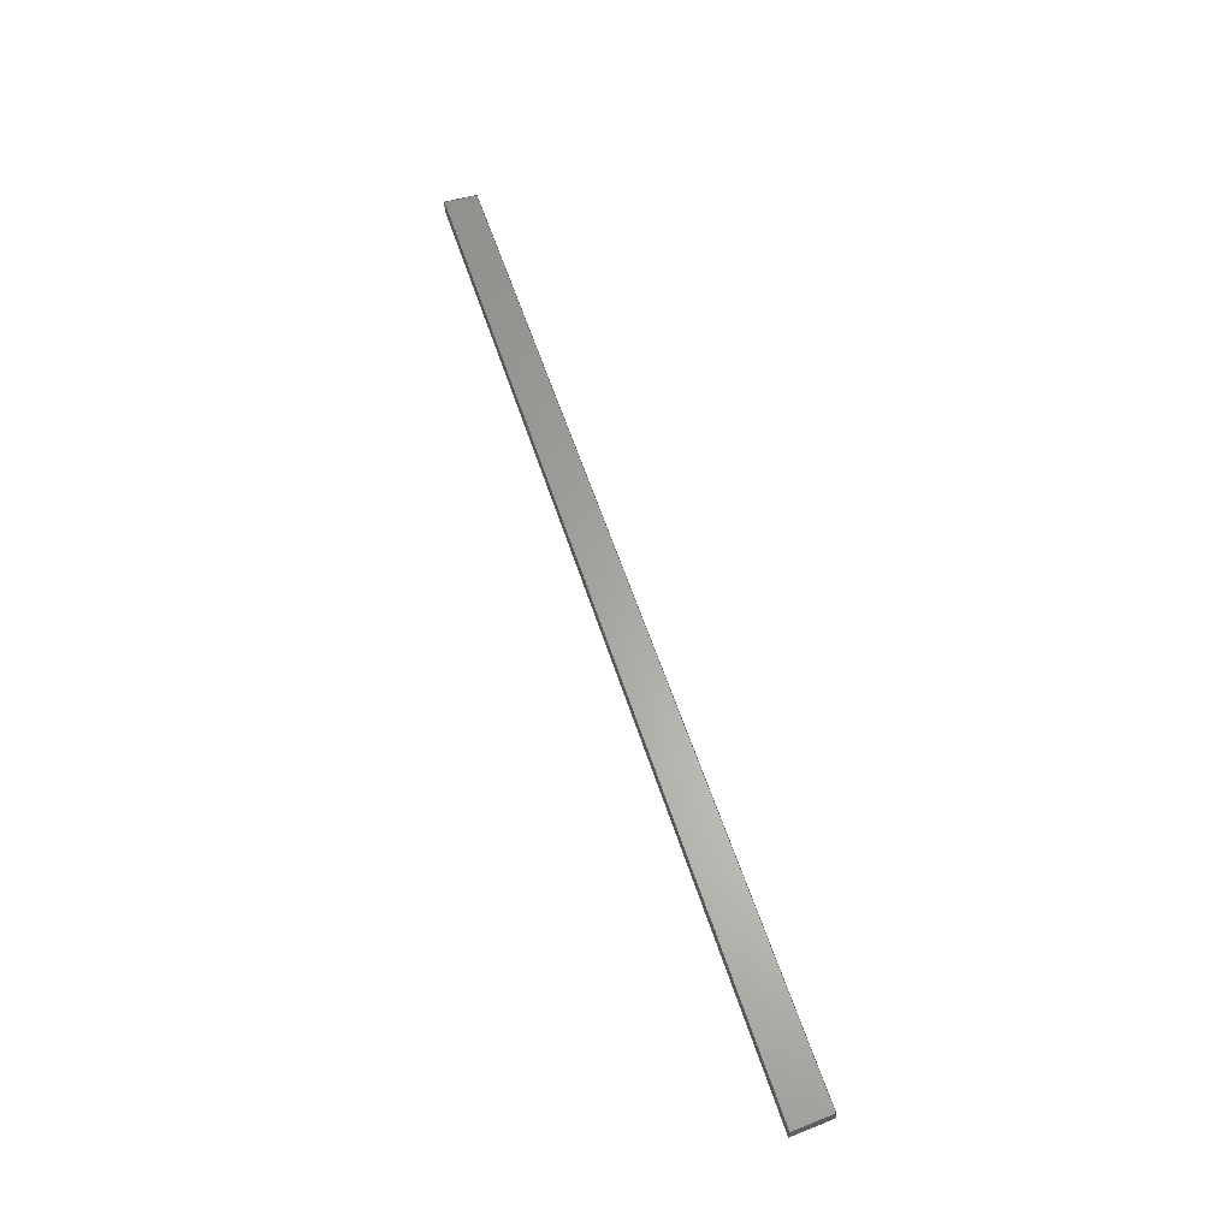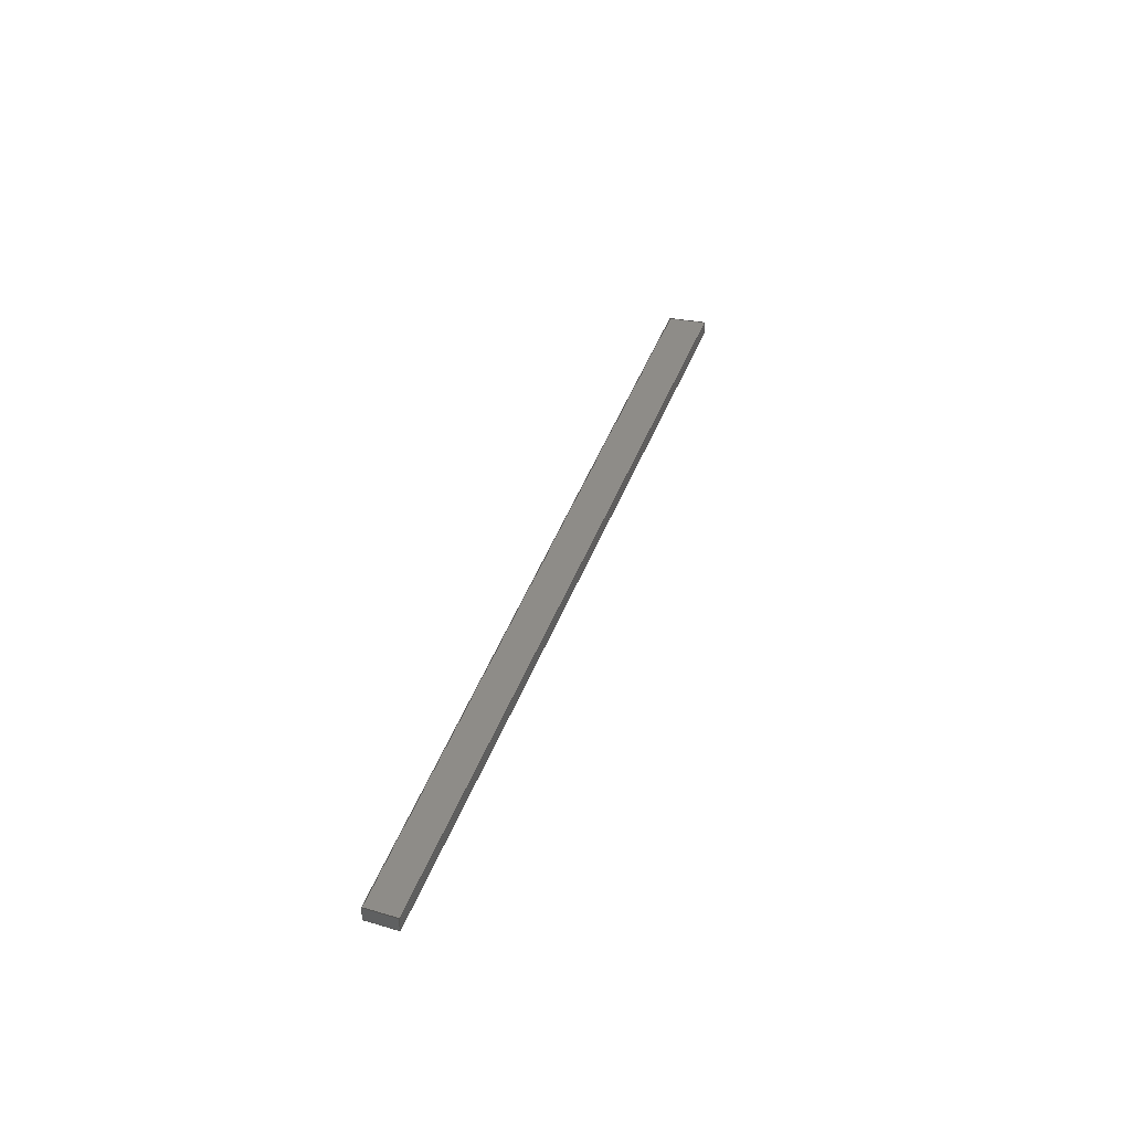
<metadata>
{"format":"step","ext":"step","renderer":"f3d","projection":"perspective","resolution":1024,"background":"white","views":[{"elev":62.8,"azim":41.4,"up":"+Y"},{"elev":37.0,"azim":-102.7,"up":"+Y"}]}
</metadata>
<code>
ISO-10303-21;
DATA;
#1 = APPLICATION_PROTOCOL_DEFINITION('international standard',
  'automotive_design',2000,#2);
#2 = APPLICATION_CONTEXT(
  'core data for automotive mechanical design processes');
#3 = SHAPE_DEFINITION_REPRESENTATION(#4,#10);
#4 = PRODUCT_DEFINITION_SHAPE('','',#5);
#5 = PRODUCT_DEFINITION('design','',#6,#9);
#6 = PRODUCT_DEFINITION_FORMATION('','',#7);
#7 = PRODUCT('Open CASCADE STEP translator 7.7 242',
  'Open CASCADE STEP translator 7.7 242','',(#8));
#8 = PRODUCT_CONTEXT('',#2,'mechanical');
#9 = PRODUCT_DEFINITION_CONTEXT('part definition',#2,'design');
#10 = ADVANCED_BREP_SHAPE_REPRESENTATION('',(#11,#15),#345);
#11 = AXIS2_PLACEMENT_3D('',#12,#13,#14);
#12 = CARTESIAN_POINT('',(0,0,0));
#13 = DIRECTION('',(0,0,1));
#14 = DIRECTION('',(1,0,-0));
#15 = MANIFOLD_SOLID_BREP('',#16);
#16 = CLOSED_SHELL('',(#17,#137,#213,#284,#331,#338));
#17 = ADVANCED_FACE('',(#18),#32,.F.);
#18 = FACE_BOUND('',#19,.F.);
#19 = EDGE_LOOP('',(#20,#55,#83,#111));
#20 = ORIENTED_EDGE('',*,*,#21,.T.);
#21 = EDGE_CURVE('',#22,#24,#26,.T.);
#22 = VERTEX_POINT('',#23);
#23 = CARTESIAN_POINT('',(-0.7194,-9.366e-19,
    -0.3584));
#24 = VERTEX_POINT('',#25);
#25 = CARTESIAN_POINT('',(-0.7194,-0.02344,-0.3584)
  );
#26 = SURFACE_CURVE('',#27,(#31,#43),.PCURVE_S1);
#27 = LINE('',#28,#29);
#28 = CARTESIAN_POINT('',(-0.7194,-9.366e-19,
    -0.3584));
#29 = VECTOR('',#30,1);
#30 = DIRECTION('',(6.123e-17,-1,6.123e-17));
#31 = PCURVE('',#32,#37);
#32 = PLANE('',#33);
#33 = AXIS2_PLACEMENT_3D('',#34,#35,#36);
#34 = CARTESIAN_POINT('',(-0.7194,-9.366e-19,
    -0.3584));
#35 = DIRECTION('',(-0.4951,2.288e-17,0.8688));
#36 = DIRECTION('',(0.8688,8.352e-17,0.4951));
#37 = DEFINITIONAL_REPRESENTATION('',(#38),#42);
#38 = LINE('',#39,#40);
#39 = CARTESIAN_POINT('',(2.252e-49,2.696e-33));
#40 = VECTOR('',#41,1);
#41 = DIRECTION('',(-1.636e-32,-1));
#42 = ( GEOMETRIC_REPRESENTATION_CONTEXT(2) 
PARAMETRIC_REPRESENTATION_CONTEXT() REPRESENTATION_CONTEXT('2D SPACE',''
  ) );
#43 = PCURVE('',#44,#49);
#44 = PLANE('',#45);
#45 = AXIS2_PLACEMENT_3D('',#46,#47,#48);
#46 = CARTESIAN_POINT('',(-0.75,8.927e-33,-0.3125));
#47 = DIRECTION('',(0.8321,8.491e-17,0.5547));
#48 = DIRECTION('',(0.5547,-1.698e-17,-0.8321)
  );
#49 = DEFINITIONAL_REPRESENTATION('',(#50),#54);
#50 = LINE('',#51,#52);
#51 = CARTESIAN_POINT('',(0.05515,1.119e-35));
#52 = VECTOR('',#53,1);
#53 = DIRECTION('',(2.214e-31,-1));
#54 = ( GEOMETRIC_REPRESENTATION_CONTEXT(2) 
PARAMETRIC_REPRESENTATION_CONTEXT() REPRESENTATION_CONTEXT('2D SPACE',''
  ) );
#55 = ORIENTED_EDGE('',*,*,#56,.T.);
#56 = EDGE_CURVE('',#24,#57,#59,.T.);
#57 = VERTEX_POINT('',#58);
#58 = CARTESIAN_POINT('',(0.7031,-0.02344,0.4523));
#59 = SURFACE_CURVE('',#60,(#64,#71),.PCURVE_S1);
#60 = LINE('',#61,#62);
#61 = CARTESIAN_POINT('',(-0.7194,-0.02344,-0.3584)
  );
#62 = VECTOR('',#63,1);
#63 = DIRECTION('',(0.8688,8.352e-17,0.4951));
#64 = PCURVE('',#32,#65);
#65 = DEFINITIONAL_REPRESENTATION('',(#66),#70);
#66 = LINE('',#67,#68);
#67 = CARTESIAN_POINT('',(-1.957e-18,-0.02344));
#68 = VECTOR('',#69,1);
#69 = DIRECTION('',(1,-2.066e-33));
#70 = ( GEOMETRIC_REPRESENTATION_CONTEXT(2) 
PARAMETRIC_REPRESENTATION_CONTEXT() REPRESENTATION_CONTEXT('2D SPACE',''
  ) );
#71 = PCURVE('',#72,#77);
#72 = PLANE('',#73);
#73 = AXIS2_PLACEMENT_3D('',#74,#75,#76);
#74 = CARTESIAN_POINT('',(-0.0207,-0.02344,
    0.07538));
#75 = DIRECTION('',(-0,-1,-0));
#76 = DIRECTION('',(0,0,-1));
#77 = DEFINITIONAL_REPRESENTATION('',(#78),#82);
#78 = LINE('',#79,#80);
#79 = CARTESIAN_POINT('',(0.4338,-0.6987));
#80 = VECTOR('',#81,1);
#81 = DIRECTION('',(-0.4951,0.8688));
#82 = ( GEOMETRIC_REPRESENTATION_CONTEXT(2) 
PARAMETRIC_REPRESENTATION_CONTEXT() REPRESENTATION_CONTEXT('2D SPACE',''
  ) );
#83 = ORIENTED_EDGE('',*,*,#84,.F.);
#84 = EDGE_CURVE('',#85,#57,#87,.T.);
#85 = VERTEX_POINT('',#86);
#86 = CARTESIAN_POINT('',(0.7031,1.358e-16,0.4523));
#87 = SURFACE_CURVE('',#88,(#92,#99),.PCURVE_S1);
#88 = LINE('',#89,#90);
#89 = CARTESIAN_POINT('',(0.7031,1.358e-16,0.4523));
#90 = VECTOR('',#91,1);
#91 = DIRECTION('',(6.123e-17,-1,6.123e-17));
#92 = PCURVE('',#32,#93);
#93 = DEFINITIONAL_REPRESENTATION('',(#94),#98);
#94 = LINE('',#95,#96);
#95 = CARTESIAN_POINT('',(1.637,3.23e-33));
#96 = VECTOR('',#97,1);
#97 = DIRECTION('',(-1.636e-32,-1));
#98 = ( GEOMETRIC_REPRESENTATION_CONTEXT(2) 
PARAMETRIC_REPRESENTATION_CONTEXT() REPRESENTATION_CONTEXT('2D SPACE',''
  ) );
#99 = PCURVE('',#100,#105);
#100 = PLANE('',#101);
#101 = AXIS2_PLACEMENT_3D('',#102,#103,#104);
#102 = CARTESIAN_POINT('',(0.7031,1.358e-16,0.4523));
#103 = DIRECTION('',(-0.8944,-8.215e-17,-0.4472));
#104 = DIRECTION('',(-0.4472,2.738e-17,0.8944));
#105 = DEFINITIONAL_REPRESENTATION('',(#106),#110);
#106 = LINE('',#107,#108);
#107 = CARTESIAN_POINT('',(4.965e-17,-3.399e-33));
#108 = VECTOR('',#109,1);
#109 = DIRECTION('',(4.479e-31,-1));
#110 = ( GEOMETRIC_REPRESENTATION_CONTEXT(2) 
PARAMETRIC_REPRESENTATION_CONTEXT() REPRESENTATION_CONTEXT('2D SPACE',''
  ) );
#111 = ORIENTED_EDGE('',*,*,#112,.F.);
#112 = EDGE_CURVE('',#22,#85,#113,.T.);
#113 = SURFACE_CURVE('',#114,(#118,#125),.PCURVE_S1);
#114 = LINE('',#115,#116);
#115 = CARTESIAN_POINT('',(-0.7194,-9.366e-19,
    -0.3584));
#116 = VECTOR('',#117,1);
#117 = DIRECTION('',(0.8688,8.352e-17,0.4951));
#118 = PCURVE('',#32,#119);
#119 = DEFINITIONAL_REPRESENTATION('',(#120),#124);
#120 = LINE('',#121,#122);
#121 = CARTESIAN_POINT('',(0,0));
#122 = VECTOR('',#123,1);
#123 = DIRECTION('',(1,-2.066e-33));
#124 = ( GEOMETRIC_REPRESENTATION_CONTEXT(2) 
PARAMETRIC_REPRESENTATION_CONTEXT() REPRESENTATION_CONTEXT('2D SPACE',''
  ) );
#125 = PCURVE('',#126,#131);
#126 = PLANE('',#127);
#127 = AXIS2_PLACEMENT_3D('',#128,#129,#130);
#128 = CARTESIAN_POINT('',(-0.0207,6.841e-17,
    0.07538));
#129 = DIRECTION('',(-0,-1,-0));
#130 = DIRECTION('',(0,0,-1));
#131 = DEFINITIONAL_REPRESENTATION('',(#132),#136);
#132 = LINE('',#133,#134);
#133 = CARTESIAN_POINT('',(0.4338,-0.6987));
#134 = VECTOR('',#135,1);
#135 = DIRECTION('',(-0.4951,0.8688));
#136 = ( GEOMETRIC_REPRESENTATION_CONTEXT(2) 
PARAMETRIC_REPRESENTATION_CONTEXT() REPRESENTATION_CONTEXT('2D SPACE',''
  ) );
#137 = ADVANCED_FACE('',(#138),#100,.F.);
#138 = FACE_BOUND('',#139,.F.);
#139 = EDGE_LOOP('',(#140,#141,#164,#192));
#140 = ORIENTED_EDGE('',*,*,#84,.T.);
#141 = ORIENTED_EDGE('',*,*,#142,.T.);
#142 = EDGE_CURVE('',#57,#143,#145,.T.);
#143 = VERTEX_POINT('',#144);
#144 = CARTESIAN_POINT('',(0.6725,-0.02344,0.5135));
#145 = SURFACE_CURVE('',#146,(#150,#157),.PCURVE_S1);
#146 = LINE('',#147,#148);
#147 = CARTESIAN_POINT('',(0.7031,-0.02344,0.4523));
#148 = VECTOR('',#149,1);
#149 = DIRECTION('',(-0.4472,2.738e-17,0.8944));
#150 = PCURVE('',#100,#151);
#151 = DEFINITIONAL_REPRESENTATION('',(#152),#156);
#152 = LINE('',#153,#154);
#153 = CARTESIAN_POINT('',(-6.418e-19,-0.02344));
#154 = VECTOR('',#155,1);
#155 = DIRECTION('',(1,-3.898e-33));
#156 = ( GEOMETRIC_REPRESENTATION_CONTEXT(2) 
PARAMETRIC_REPRESENTATION_CONTEXT() REPRESENTATION_CONTEXT('2D SPACE',''
  ) );
#157 = PCURVE('',#72,#158);
#158 = DEFINITIONAL_REPRESENTATION('',(#159),#163);
#159 = LINE('',#160,#161);
#160 = CARTESIAN_POINT('',(-0.3769,0.7238));
#161 = VECTOR('',#162,1);
#162 = DIRECTION('',(-0.8944,-0.4472));
#163 = ( GEOMETRIC_REPRESENTATION_CONTEXT(2) 
PARAMETRIC_REPRESENTATION_CONTEXT() REPRESENTATION_CONTEXT('2D SPACE',''
  ) );
#164 = ORIENTED_EDGE('',*,*,#165,.F.);
#165 = EDGE_CURVE('',#166,#143,#168,.T.);
#166 = VERTEX_POINT('',#167);
#167 = CARTESIAN_POINT('',(0.6725,1.377e-16,
    0.5135));
#168 = SURFACE_CURVE('',#169,(#173,#180),.PCURVE_S1);
#169 = LINE('',#170,#171);
#170 = CARTESIAN_POINT('',(0.6725,1.377e-16,
    0.5135));
#171 = VECTOR('',#172,1);
#172 = DIRECTION('',(6.123e-17,-1,6.123e-17));
#173 = PCURVE('',#100,#174);
#174 = DEFINITIONAL_REPRESENTATION('',(#175),#179);
#175 = LINE('',#176,#177);
#176 = CARTESIAN_POINT('',(0.06841,-7.185e-34));
#177 = VECTOR('',#178,1);
#178 = DIRECTION('',(4.479e-31,-1));
#179 = ( GEOMETRIC_REPRESENTATION_CONTEXT(2) 
PARAMETRIC_REPRESENTATION_CONTEXT() REPRESENTATION_CONTEXT('2D SPACE',''
  ) );
#180 = PCURVE('',#181,#186);
#181 = PLANE('',#182);
#182 = AXIS2_PLACEMENT_3D('',#183,#184,#185);
#183 = CARTESIAN_POINT('',(0.6725,1.377e-16,
    0.5135));
#184 = DIRECTION('',(0.5021,-2.221e-17,-0.8648)
  );
#185 = DIRECTION('',(-0.8648,-8.37e-17,-0.5021)
  );
#186 = DEFINITIONAL_REPRESENTATION('',(#187),#191);
#187 = LINE('',#188,#189);
#188 = CARTESIAN_POINT('',(-0,0));
#189 = VECTOR('',#190,1);
#190 = DIRECTION('',(-1.877e-32,-1));
#191 = ( GEOMETRIC_REPRESENTATION_CONTEXT(2) 
PARAMETRIC_REPRESENTATION_CONTEXT() REPRESENTATION_CONTEXT('2D SPACE',''
  ) );
#192 = ORIENTED_EDGE('',*,*,#193,.F.);
#193 = EDGE_CURVE('',#85,#166,#194,.T.);
#194 = SURFACE_CURVE('',#195,(#199,#206),.PCURVE_S1);
#195 = LINE('',#196,#197);
#196 = CARTESIAN_POINT('',(0.7031,1.358e-16,0.4523));
#197 = VECTOR('',#198,1);
#198 = DIRECTION('',(-0.4472,2.738e-17,0.8944));
#199 = PCURVE('',#100,#200);
#200 = DEFINITIONAL_REPRESENTATION('',(#201),#205);
#201 = LINE('',#202,#203);
#202 = CARTESIAN_POINT('',(0,0));
#203 = VECTOR('',#204,1);
#204 = DIRECTION('',(1,-3.898e-33));
#205 = ( GEOMETRIC_REPRESENTATION_CONTEXT(2) 
PARAMETRIC_REPRESENTATION_CONTEXT() REPRESENTATION_CONTEXT('2D SPACE',''
  ) );
#206 = PCURVE('',#126,#207);
#207 = DEFINITIONAL_REPRESENTATION('',(#208),#212);
#208 = LINE('',#209,#210);
#209 = CARTESIAN_POINT('',(-0.3769,0.7238));
#210 = VECTOR('',#211,1);
#211 = DIRECTION('',(-0.8944,-0.4472));
#212 = ( GEOMETRIC_REPRESENTATION_CONTEXT(2) 
PARAMETRIC_REPRESENTATION_CONTEXT() REPRESENTATION_CONTEXT('2D SPACE',''
  ) );
#213 = ADVANCED_FACE('',(#214),#181,.F.);
#214 = FACE_BOUND('',#215,.F.);
#215 = EDGE_LOOP('',(#216,#217,#240,#263));
#216 = ORIENTED_EDGE('',*,*,#165,.T.);
#217 = ORIENTED_EDGE('',*,*,#218,.T.);
#218 = EDGE_CURVE('',#143,#219,#221,.T.);
#219 = VERTEX_POINT('',#220);
#220 = CARTESIAN_POINT('',(-0.75,-0.02344,-0.3125));
#221 = SURFACE_CURVE('',#222,(#226,#233),.PCURVE_S1);
#222 = LINE('',#223,#224);
#223 = CARTESIAN_POINT('',(0.6725,-0.02344,0.5135));
#224 = VECTOR('',#225,1);
#225 = DIRECTION('',(-0.8648,-8.37e-17,-0.5021)
  );
#226 = PCURVE('',#181,#227);
#227 = DEFINITIONAL_REPRESENTATION('',(#228),#232);
#228 = LINE('',#229,#230);
#229 = CARTESIAN_POINT('',(1.962e-18,-0.02344));
#230 = VECTOR('',#231,1);
#231 = DIRECTION('',(1,-1.207e-32));
#232 = ( GEOMETRIC_REPRESENTATION_CONTEXT(2) 
PARAMETRIC_REPRESENTATION_CONTEXT() REPRESENTATION_CONTEXT('2D SPACE',''
  ) );
#233 = PCURVE('',#72,#234);
#234 = DEFINITIONAL_REPRESENTATION('',(#235),#239);
#235 = LINE('',#236,#237);
#236 = CARTESIAN_POINT('',(-0.4381,0.6932));
#237 = VECTOR('',#238,1);
#238 = DIRECTION('',(0.5021,-0.8648));
#239 = ( GEOMETRIC_REPRESENTATION_CONTEXT(2) 
PARAMETRIC_REPRESENTATION_CONTEXT() REPRESENTATION_CONTEXT('2D SPACE',''
  ) );
#240 = ORIENTED_EDGE('',*,*,#241,.F.);
#241 = EDGE_CURVE('',#242,#219,#244,.T.);
#242 = VERTEX_POINT('',#243);
#243 = CARTESIAN_POINT('',(-0.75,8.927e-33,-0.3125));
#244 = SURFACE_CURVE('',#245,(#249,#256),.PCURVE_S1);
#245 = LINE('',#246,#247);
#246 = CARTESIAN_POINT('',(-0.75,8.927e-33,-0.3125));
#247 = VECTOR('',#248,1);
#248 = DIRECTION('',(6.123e-17,-1,6.123e-17));
#249 = PCURVE('',#181,#250);
#250 = DEFINITIONAL_REPRESENTATION('',(#251),#255);
#251 = LINE('',#252,#253);
#252 = CARTESIAN_POINT('',(1.645,-2.384e-32));
#253 = VECTOR('',#254,1);
#254 = DIRECTION('',(-1.877e-32,-1));
#255 = ( GEOMETRIC_REPRESENTATION_CONTEXT(2) 
PARAMETRIC_REPRESENTATION_CONTEXT() REPRESENTATION_CONTEXT('2D SPACE',''
  ) );
#256 = PCURVE('',#44,#257);
#257 = DEFINITIONAL_REPRESENTATION('',(#258),#262);
#258 = LINE('',#259,#260);
#259 = CARTESIAN_POINT('',(0,0));
#260 = VECTOR('',#261,1);
#261 = DIRECTION('',(2.214e-31,-1));
#262 = ( GEOMETRIC_REPRESENTATION_CONTEXT(2) 
PARAMETRIC_REPRESENTATION_CONTEXT() REPRESENTATION_CONTEXT('2D SPACE',''
  ) );
#263 = ORIENTED_EDGE('',*,*,#264,.F.);
#264 = EDGE_CURVE('',#166,#242,#265,.T.);
#265 = SURFACE_CURVE('',#266,(#270,#277),.PCURVE_S1);
#266 = LINE('',#267,#268);
#267 = CARTESIAN_POINT('',(0.6725,1.377e-16,
    0.5135));
#268 = VECTOR('',#269,1);
#269 = DIRECTION('',(-0.8648,-8.37e-17,-0.5021)
  );
#270 = PCURVE('',#181,#271);
#271 = DEFINITIONAL_REPRESENTATION('',(#272),#276);
#272 = LINE('',#273,#274);
#273 = CARTESIAN_POINT('',(-0,0));
#274 = VECTOR('',#275,1);
#275 = DIRECTION('',(1,-1.207e-32));
#276 = ( GEOMETRIC_REPRESENTATION_CONTEXT(2) 
PARAMETRIC_REPRESENTATION_CONTEXT() REPRESENTATION_CONTEXT('2D SPACE',''
  ) );
#277 = PCURVE('',#126,#278);
#278 = DEFINITIONAL_REPRESENTATION('',(#279),#283);
#279 = LINE('',#280,#281);
#280 = CARTESIAN_POINT('',(-0.4381,0.6932));
#281 = VECTOR('',#282,1);
#282 = DIRECTION('',(0.5021,-0.8648));
#283 = ( GEOMETRIC_REPRESENTATION_CONTEXT(2) 
PARAMETRIC_REPRESENTATION_CONTEXT() REPRESENTATION_CONTEXT('2D SPACE',''
  ) );
#284 = ADVANCED_FACE('',(#285),#44,.F.);
#285 = FACE_BOUND('',#286,.F.);
#286 = EDGE_LOOP('',(#287,#288,#309,#310));
#287 = ORIENTED_EDGE('',*,*,#241,.T.);
#288 = ORIENTED_EDGE('',*,*,#289,.T.);
#289 = EDGE_CURVE('',#219,#24,#290,.T.);
#290 = SURFACE_CURVE('',#291,(#295,#302),.PCURVE_S1);
#291 = LINE('',#292,#293);
#292 = CARTESIAN_POINT('',(-0.75,-0.02344,-0.3125));
#293 = VECTOR('',#294,1);
#294 = DIRECTION('',(0.5547,-1.698e-17,-0.8321)
  );
#295 = PCURVE('',#44,#296);
#296 = DEFINITIONAL_REPRESENTATION('',(#297),#301);
#297 = LINE('',#298,#299);
#298 = CARTESIAN_POINT('',(3.98e-19,-0.02344));
#299 = VECTOR('',#300,1);
#300 = DIRECTION('',(1,2.262e-34));
#301 = ( GEOMETRIC_REPRESENTATION_CONTEXT(2) 
PARAMETRIC_REPRESENTATION_CONTEXT() REPRESENTATION_CONTEXT('2D SPACE',''
  ) );
#302 = PCURVE('',#72,#303);
#303 = DEFINITIONAL_REPRESENTATION('',(#304),#308);
#304 = LINE('',#305,#306);
#305 = CARTESIAN_POINT('',(0.3879,-0.7293));
#306 = VECTOR('',#307,1);
#307 = DIRECTION('',(0.8321,0.5547));
#308 = ( GEOMETRIC_REPRESENTATION_CONTEXT(2) 
PARAMETRIC_REPRESENTATION_CONTEXT() REPRESENTATION_CONTEXT('2D SPACE',''
  ) );
#309 = ORIENTED_EDGE('',*,*,#21,.F.);
#310 = ORIENTED_EDGE('',*,*,#311,.F.);
#311 = EDGE_CURVE('',#242,#22,#312,.T.);
#312 = SURFACE_CURVE('',#313,(#317,#324),.PCURVE_S1);
#313 = LINE('',#314,#315);
#314 = CARTESIAN_POINT('',(-0.75,8.927e-33,-0.3125));
#315 = VECTOR('',#316,1);
#316 = DIRECTION('',(0.5547,-1.698e-17,-0.8321)
  );
#317 = PCURVE('',#44,#318);
#318 = DEFINITIONAL_REPRESENTATION('',(#319),#323);
#319 = LINE('',#320,#321);
#320 = CARTESIAN_POINT('',(0,0));
#321 = VECTOR('',#322,1);
#322 = DIRECTION('',(1,2.262e-34));
#323 = ( GEOMETRIC_REPRESENTATION_CONTEXT(2) 
PARAMETRIC_REPRESENTATION_CONTEXT() REPRESENTATION_CONTEXT('2D SPACE',''
  ) );
#324 = PCURVE('',#126,#325);
#325 = DEFINITIONAL_REPRESENTATION('',(#326),#330);
#326 = LINE('',#327,#328);
#327 = CARTESIAN_POINT('',(0.3879,-0.7293));
#328 = VECTOR('',#329,1);
#329 = DIRECTION('',(0.8321,0.5547));
#330 = ( GEOMETRIC_REPRESENTATION_CONTEXT(2) 
PARAMETRIC_REPRESENTATION_CONTEXT() REPRESENTATION_CONTEXT('2D SPACE',''
  ) );
#331 = ADVANCED_FACE('',(#332),#126,.F.);
#332 = FACE_BOUND('',#333,.F.);
#333 = EDGE_LOOP('',(#334,#335,#336,#337));
#334 = ORIENTED_EDGE('',*,*,#112,.T.);
#335 = ORIENTED_EDGE('',*,*,#193,.T.);
#336 = ORIENTED_EDGE('',*,*,#264,.T.);
#337 = ORIENTED_EDGE('',*,*,#311,.T.);
#338 = ADVANCED_FACE('',(#339),#72,.T.);
#339 = FACE_BOUND('',#340,.T.);
#340 = EDGE_LOOP('',(#341,#342,#343,#344));
#341 = ORIENTED_EDGE('',*,*,#56,.T.);
#342 = ORIENTED_EDGE('',*,*,#142,.T.);
#343 = ORIENTED_EDGE('',*,*,#218,.T.);
#344 = ORIENTED_EDGE('',*,*,#289,.T.);
#345 = ( GEOMETRIC_REPRESENTATION_CONTEXT(3) 
GLOBAL_UNCERTAINTY_ASSIGNED_CONTEXT((#349)) GLOBAL_UNIT_ASSIGNED_CONTEXT
((#346,#347,#348)) REPRESENTATION_CONTEXT('Context #1',
  '3D Context with UNIT and UNCERTAINTY') );
#346 = ( LENGTH_UNIT() NAMED_UNIT(*) SI_UNIT(.MILLI.,.METRE.) );
#347 = ( NAMED_UNIT(*) PLANE_ANGLE_UNIT() SI_UNIT($,.RADIAN.) );
#348 = ( NAMED_UNIT(*) SI_UNIT($,.STERADIAN.) SOLID_ANGLE_UNIT() );
#349 = UNCERTAINTY_MEASURE_WITH_UNIT(LENGTH_MEASURE(1e-07),#346,
  'distance_accuracy_value','confusion accuracy');
#350 = PRODUCT_RELATED_PRODUCT_CATEGORY('part',$,(#7));
ENDSEC;
END-ISO-10303-21;

</code>
